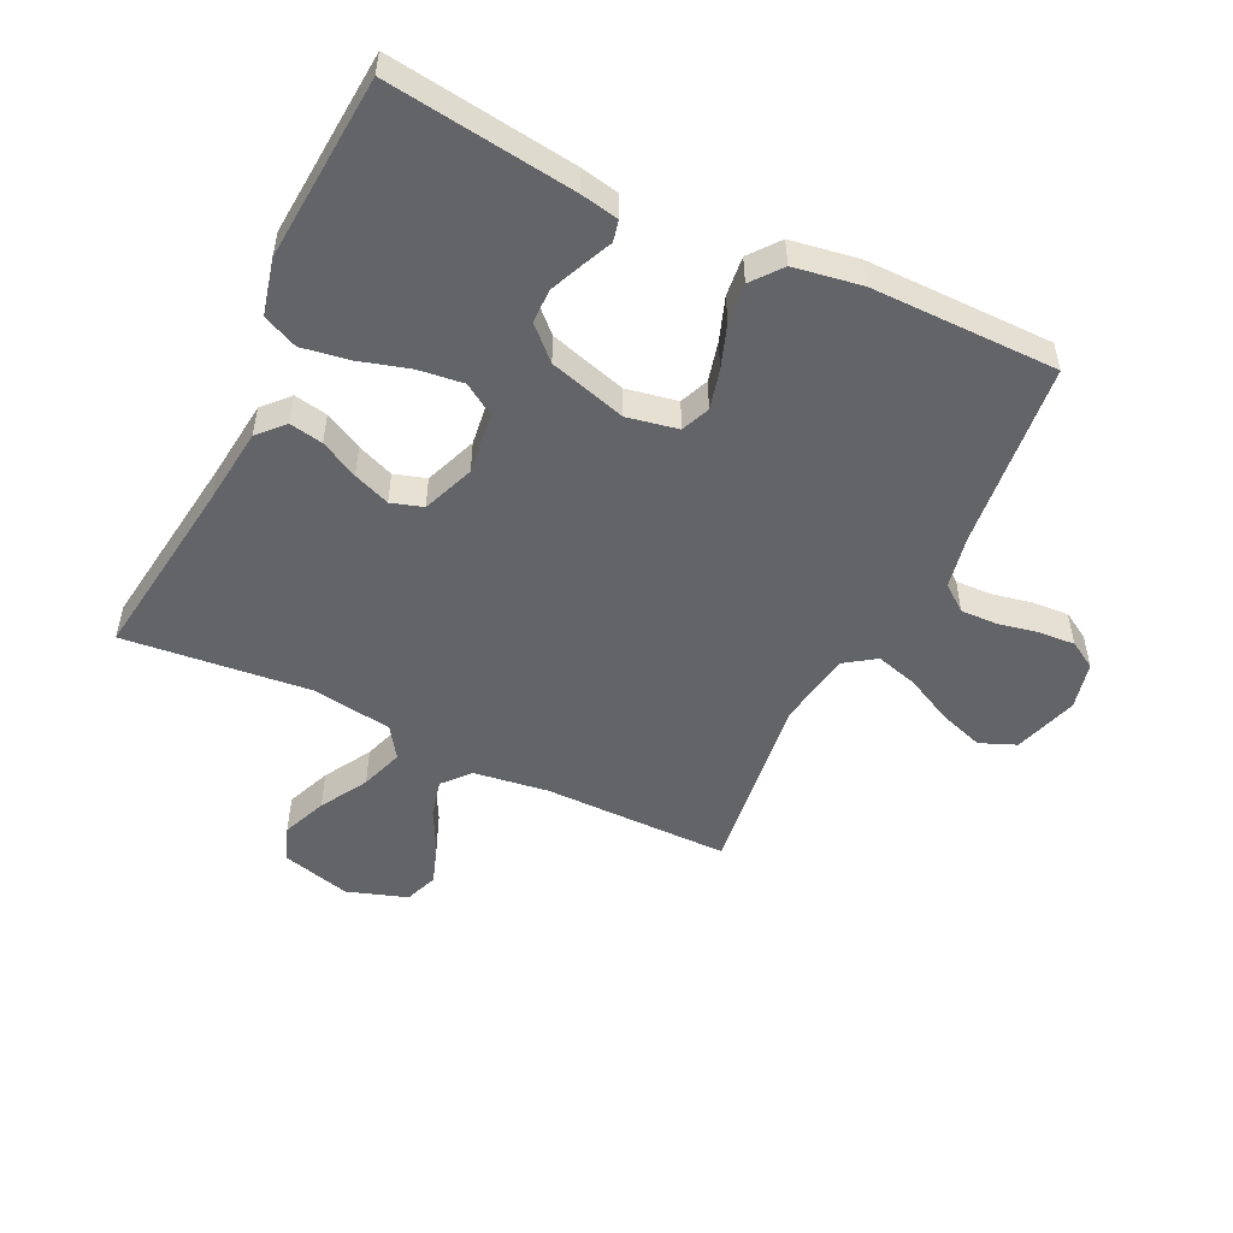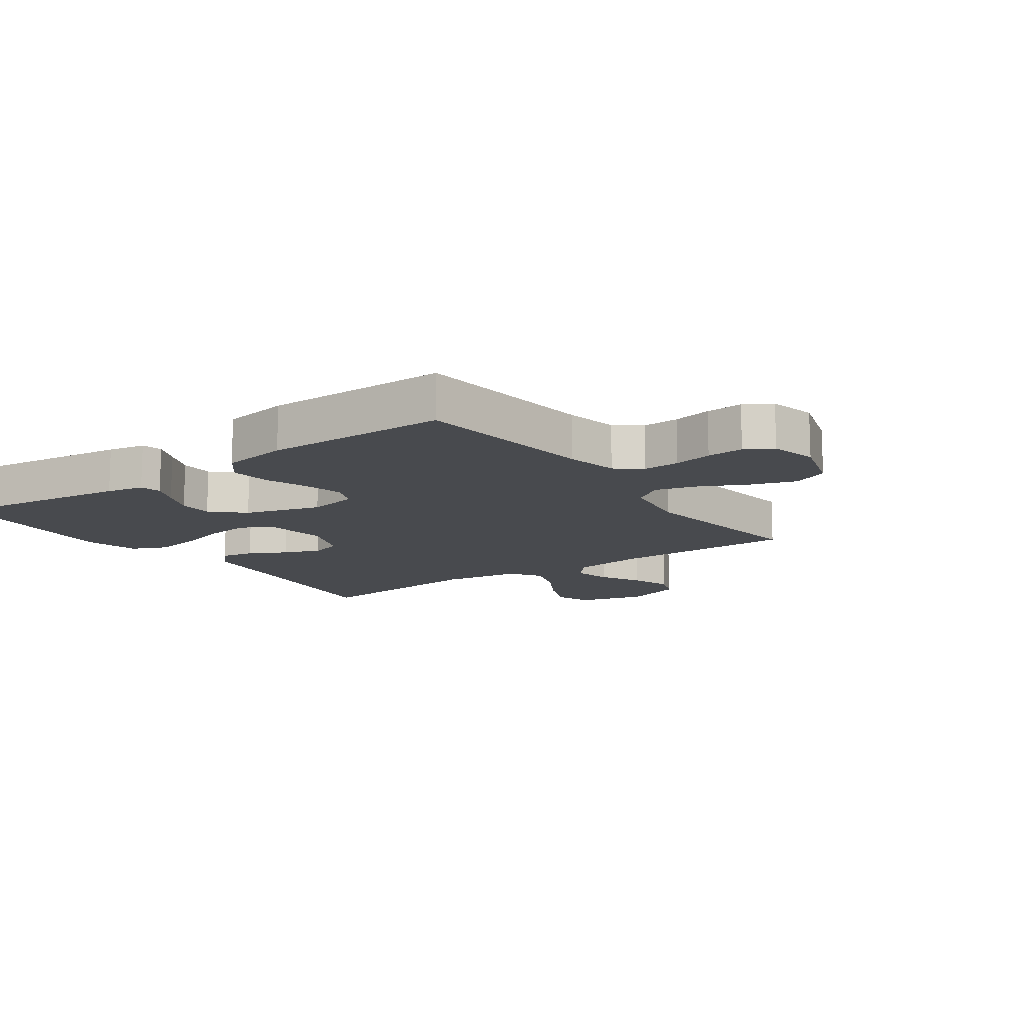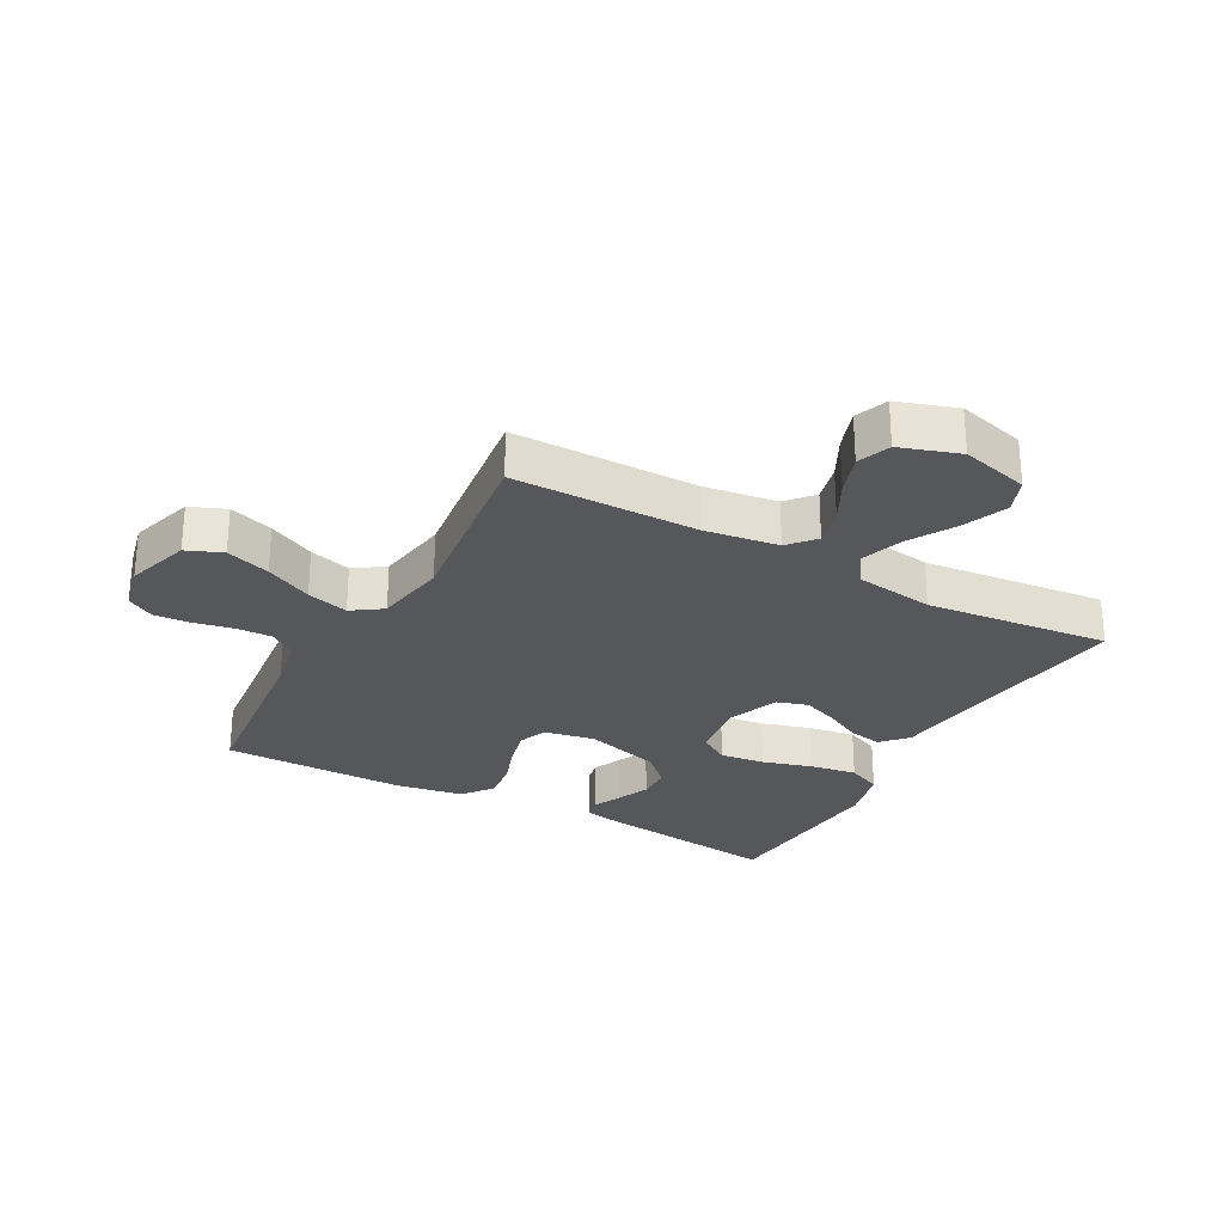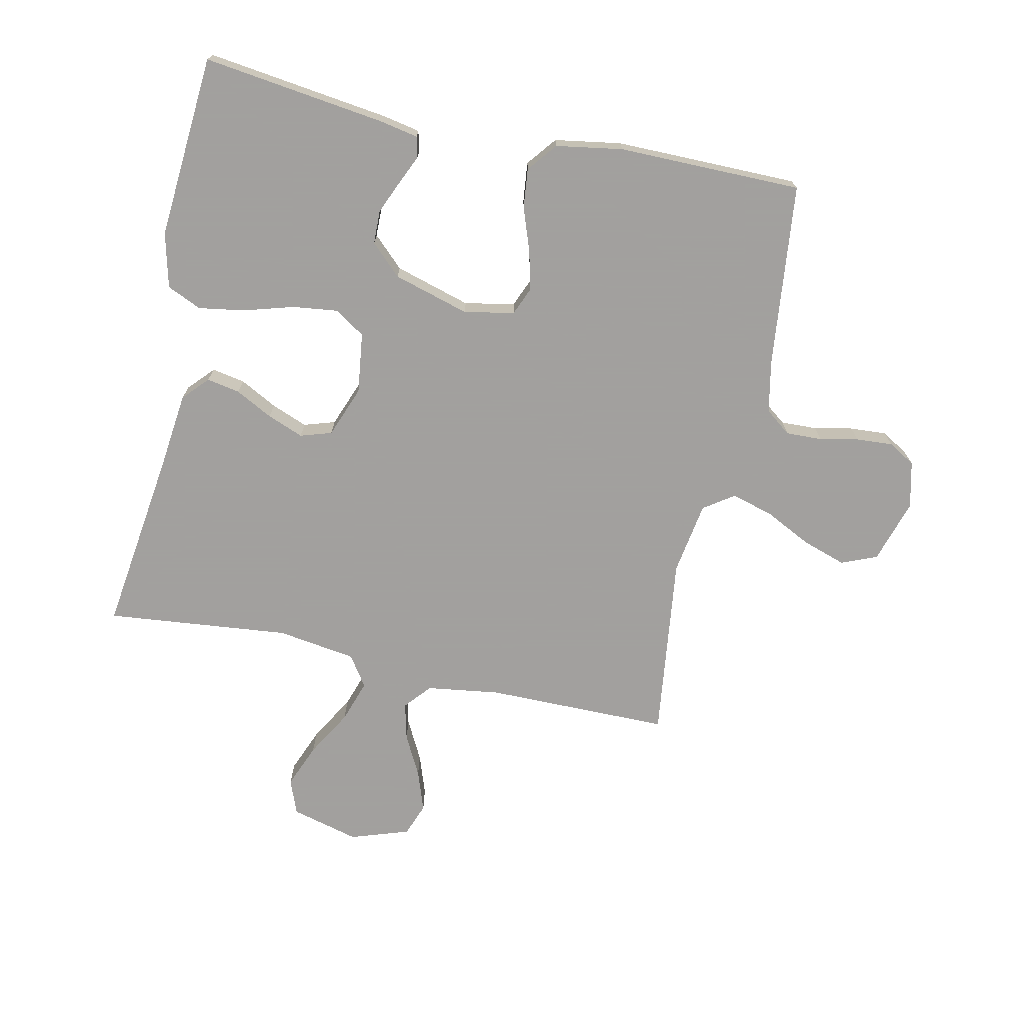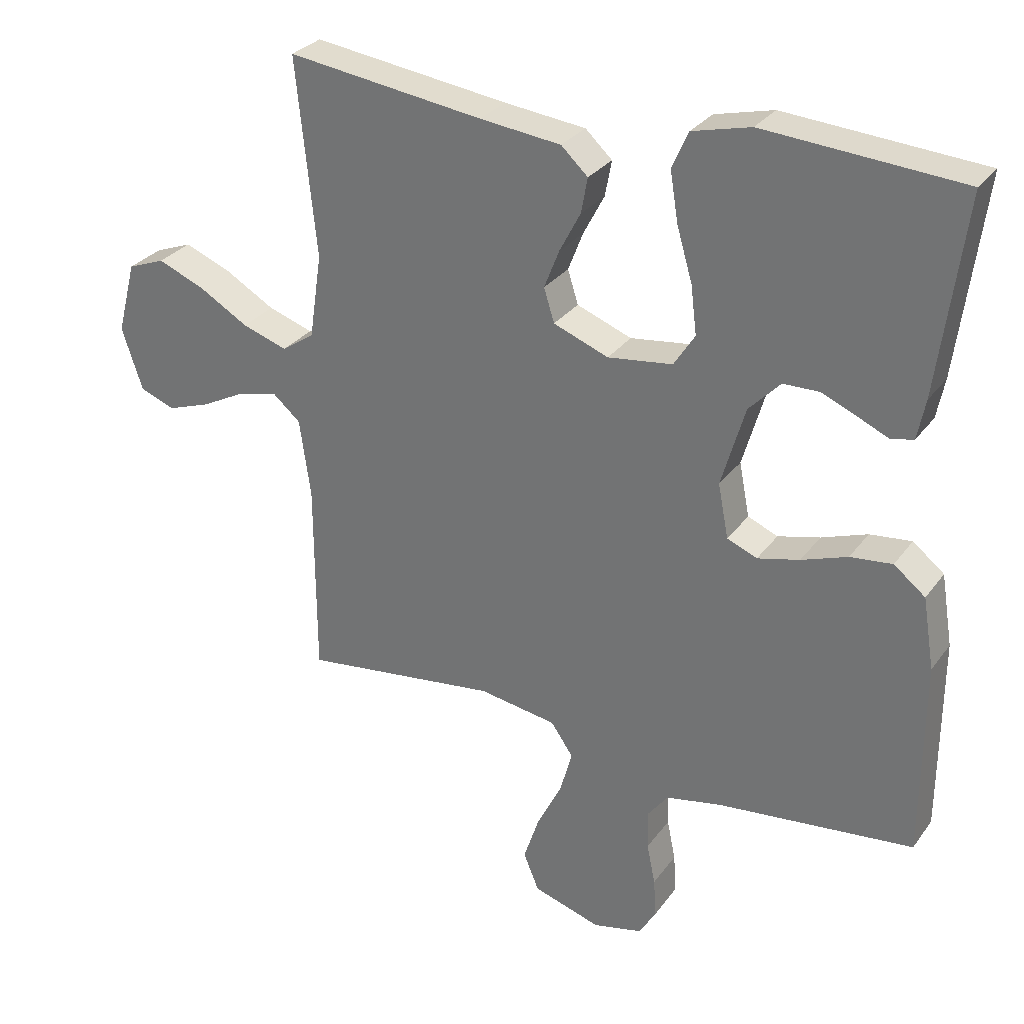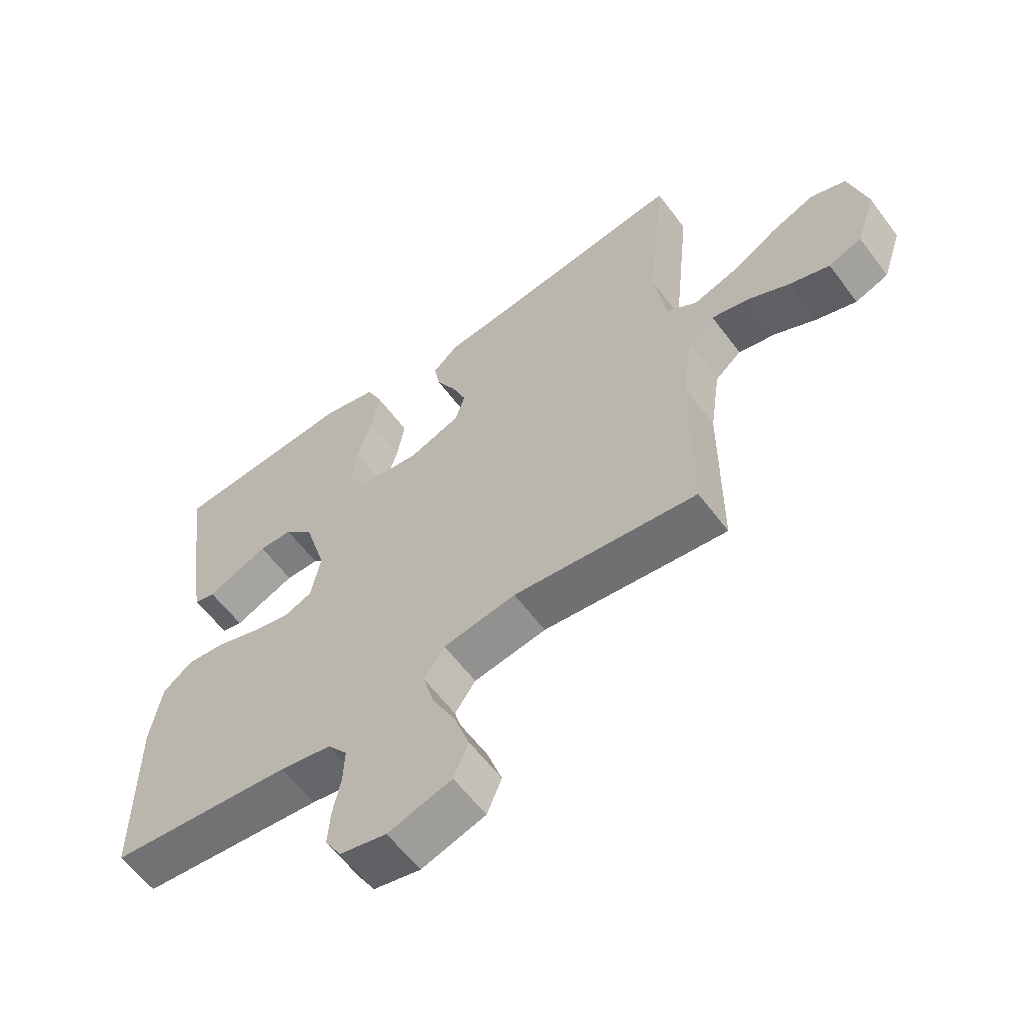
<metadata>
{"format":"obj","ext":"obj","renderer":"f3d","projection":"perspective","resolution":1024,"background":"white","views":[{"elev":-51.3,"azim":64.2,"up":"+Y"},{"elev":-12.8,"azim":125.4,"up":"+Y"},{"elev":-27.4,"azim":-118.8,"up":"+Y"},{"elev":-71.9,"azim":77.8,"up":"+Y"},{"elev":29.5,"azim":29.2,"up":"+Z"},{"elev":-60.0,"azim":-143.3,"up":"+Z"}]}
</metadata>
<code>
v 0.5 0.07 -0.5
v 0.2 0.07 -0.533
v 0.115 0.07 -0.55
v 0.083 0.07 -0.592
v 0.085 0.07 -0.651
v 0.098 0.07 -0.714
v 0.102 0.07 -0.774
v 0.076 0.07 -0.818
v 0 0.07 -0.836
v -0.104 0.07 -0.804
v -0.128 0.07 -0.746
v -0.104 0.07 -0.674
v -0.066 0.07 -0.598
v -0.047 0.07 -0.53
v -0.081 0.07 -0.481
v -0.2 0.07 -0.462
v -0.5 0.07 -0.5
v -0.501 0.07 -0.2
v -0.518 0.07 -0.08
v -0.561 0.07 -0.043
v -0.622 0.07 -0.058
v -0.689 0.07 -0.093
v -0.755 0.07 -0.116
v -0.809 0.07 -0.096
v -0.841 0.07 0
v -0.812 0.07 0.111
v -0.755 0.07 0.133
v -0.683 0.07 0.104
v -0.607 0.07 0.06
v -0.538 0.07 0.037
v -0.488 0.07 0.071
v -0.469 0.07 0.2
v -0.5 0.07 0.5
v -0.2 0.07 0.46
v -0.076 0.07 0.446
v -0.035 0.07 0.408
v -0.045 0.07 0.354
v -0.077 0.07 0.293
v -0.1 0.07 0.234
v -0.084 0.07 0.183
v 0 0.07 0.151
v 0.099 0.07 0.164
v 0.131 0.07 0.214
v 0.122 0.07 0.287
v 0.098 0.07 0.369
v 0.086 0.07 0.444
v 0.111 0.07 0.5
v 0.2 0.07 0.522
v 0.5 0.07 0.5
v 0.461 0.07 0.2
v 0.449 0.07 0.139
v 0.415 0.07 0.131
v 0.368 0.07 0.152
v 0.314 0.07 0.175
v 0.259 0.07 0.174
v 0.211 0.07 0.124
v 0.175 0.07 0
v 0.191 0.07 -0.082
v 0.237 0.07 -0.101
v 0.301 0.07 -0.085
v 0.371 0.07 -0.06
v 0.435 0.07 -0.053
v 0.483 0.07 -0.091
v 0.501 0.07 -0.2
v 0.5 0 -0.5
v 0.2 0 -0.533
v 0.115 0 -0.55
v 0.083 0 -0.592
v 0.085 0 -0.651
v 0.098 0 -0.714
v 0.102 0 -0.774
v 0.076 0 -0.818
v 0 0 -0.836
v -0.104 0 -0.804
v -0.128 0 -0.746
v -0.104 0 -0.674
v -0.066 0 -0.598
v -0.047 0 -0.53
v -0.081 0 -0.481
v -0.2 0 -0.462
v -0.5 0 -0.5
v -0.501 0 -0.2
v -0.518 0 -0.08
v -0.561 0 -0.043
v -0.622 0 -0.058
v -0.689 0 -0.093
v -0.755 0 -0.116
v -0.809 0 -0.096
v -0.841 0 0
v -0.812 0 0.111
v -0.755 0 0.133
v -0.683 0 0.104
v -0.607 0 0.06
v -0.538 0 0.037
v -0.488 0 0.071
v -0.469 0 0.2
v -0.5 0 0.5
v -0.2 0 0.46
v -0.076 0 0.446
v -0.035 0 0.408
v -0.045 0 0.354
v -0.077 0 0.293
v -0.1 0 0.234
v -0.084 0 0.183
v 0 0 0.151
v 0.099 0 0.164
v 0.131 0 0.214
v 0.122 0 0.287
v 0.098 0 0.369
v 0.086 0 0.444
v 0.111 0 0.5
v 0.2 0 0.522
v 0.5 0 0.5
v 0.461 0 0.2
v 0.449 0 0.139
v 0.415 0 0.131
v 0.368 0 0.152
v 0.314 0 0.175
v 0.259 0 0.174
v 0.211 0 0.124
v 0.175 0 0
v 0.191 0 -0.082
v 0.237 0 -0.101
v 0.301 0 -0.085
v 0.371 0 -0.06
v 0.435 0 -0.053
v 0.483 0 -0.091
v 0.501 0 -0.2
f 63 64 1 2
f 60 61 62 63
f 59 60 63 2
f 58 59 2 3
f 57 58 3 4
f 50 51 52 53
f 50 53 54
f 49 50 54 55
f 44 45 46 47
f 43 44 47 48
f 35 36 37 38
f 34 35 38 39
f 32 33 34 39
f 31 32 39 40
f 26 27 28 29
f 26 29 30
f 25 26 30
f 24 25 30
f 21 22 23 24
f 20 21 24 30
f 19 20 30 31
f 16 17 18
f 15 16 18 19
f 10 11 12 13
f 10 13 14
f 9 10 14
f 8 9 14
f 5 6 7 8
f 4 5 8 14
f 57 4 14 15
f 48 49 55 56
f 43 48 56 57
f 42 43 57 15
f 19 31 40 41
f 15 19 41 42
f 66 65 128 127
f 127 126 125 124
f 66 127 124 123
f 67 66 123 122
f 68 67 122 121
f 117 116 115 114
f 118 117 114
f 119 118 114 113
f 111 110 109 108
f 112 111 108 107
f 102 101 100 99
f 103 102 99 98
f 103 98 97 96
f 104 103 96 95
f 93 92 91 90
f 94 93 90
f 94 90 89
f 94 89 88
f 88 87 86 85
f 94 88 85 84
f 95 94 84 83
f 82 81 80
f 83 82 80 79
f 77 76 75 74
f 78 77 74
f 78 74 73
f 78 73 72
f 72 71 70 69
f 78 72 69 68
f 79 78 68 121
f 120 119 113 112
f 121 120 112 107
f 79 121 107 106
f 105 104 95 83
f 106 105 83 79
f 1 65 66 2
f 2 66 67 3
f 3 67 68 4
f 4 68 69 5
f 5 69 70 6
f 6 70 71 7
f 7 71 72 8
f 8 72 73 9
f 9 73 74 10
f 10 74 75 11
f 11 75 76 12
f 12 76 77 13
f 13 77 78 14
f 14 78 79 15
f 15 79 80 16
f 16 80 81 17
f 17 81 82 18
f 18 82 83 19
f 19 83 84 20
f 20 84 85 21
f 21 85 86 22
f 22 86 87 23
f 23 87 88 24
f 24 88 89 25
f 25 89 90 26
f 26 90 91 27
f 27 91 92 28
f 28 92 93 29
f 29 93 94 30
f 30 94 95 31
f 31 95 96 32
f 32 96 97 33
f 33 97 98 34
f 34 98 99 35
f 35 99 100 36
f 36 100 101 37
f 37 101 102 38
f 38 102 103 39
f 39 103 104 40
f 40 104 105 41
f 41 105 106 42
f 42 106 107 43
f 43 107 108 44
f 44 108 109 45
f 45 109 110 46
f 46 110 111 47
f 47 111 112 48
f 48 112 113 49
f 49 113 114 50
f 50 114 115 51
f 51 115 116 52
f 52 116 117 53
f 53 117 118 54
f 54 118 119 55
f 55 119 120 56
f 56 120 121 57
f 57 121 122 58
f 58 122 123 59
f 59 123 124 60
f 60 124 125 61
f 61 125 126 62
f 62 126 127 63
f 63 127 128 64
f 64 128 65 1

</code>
